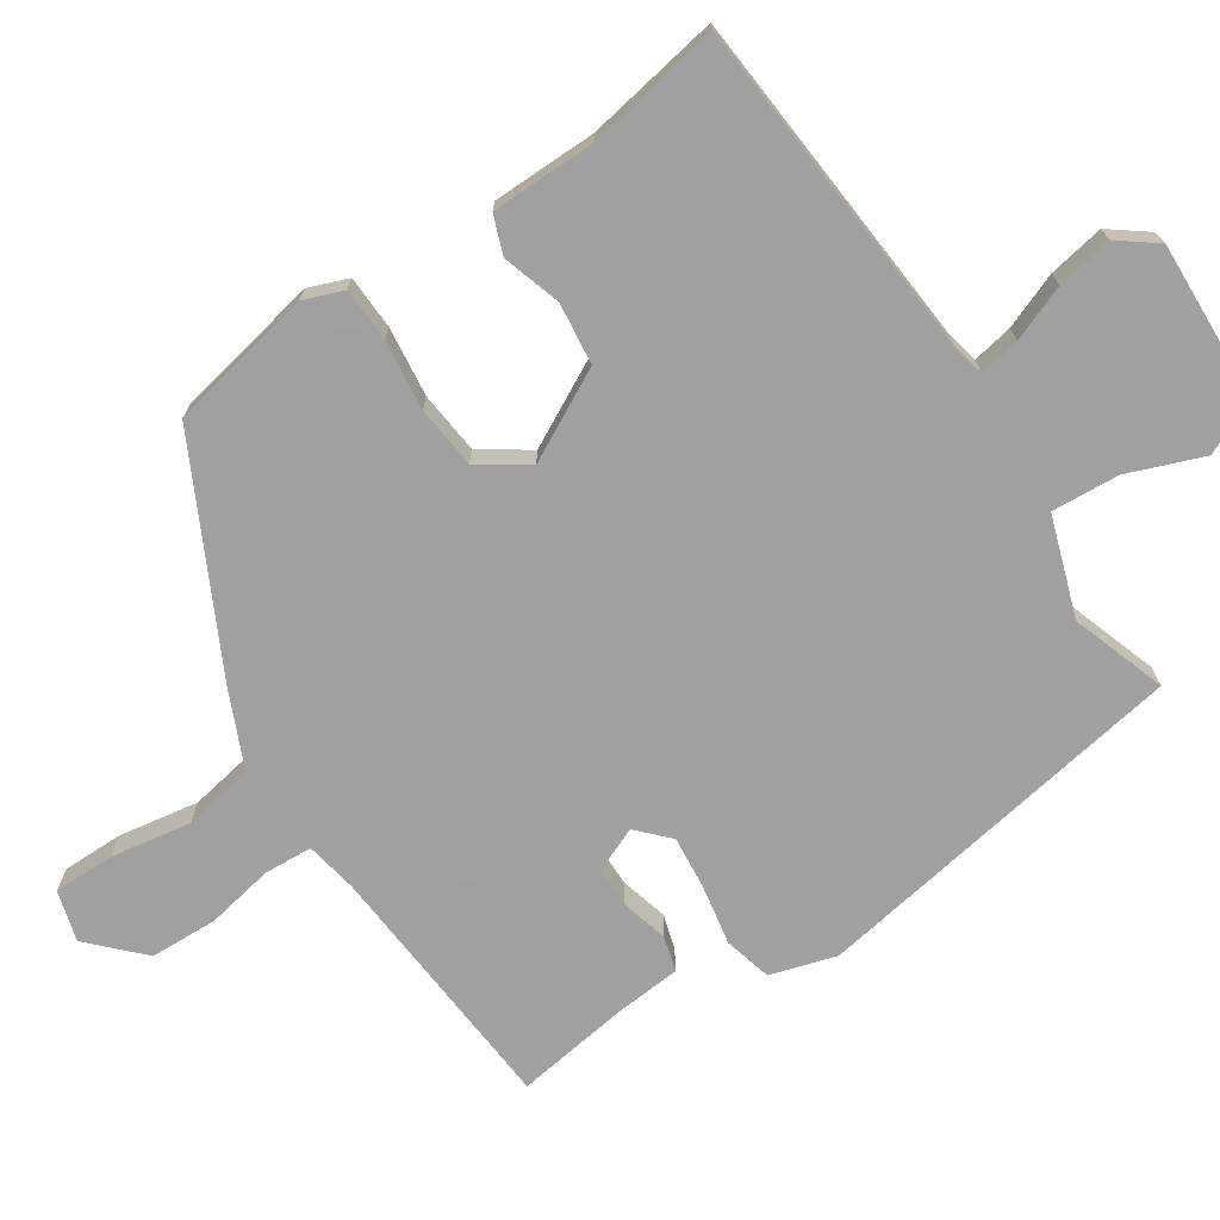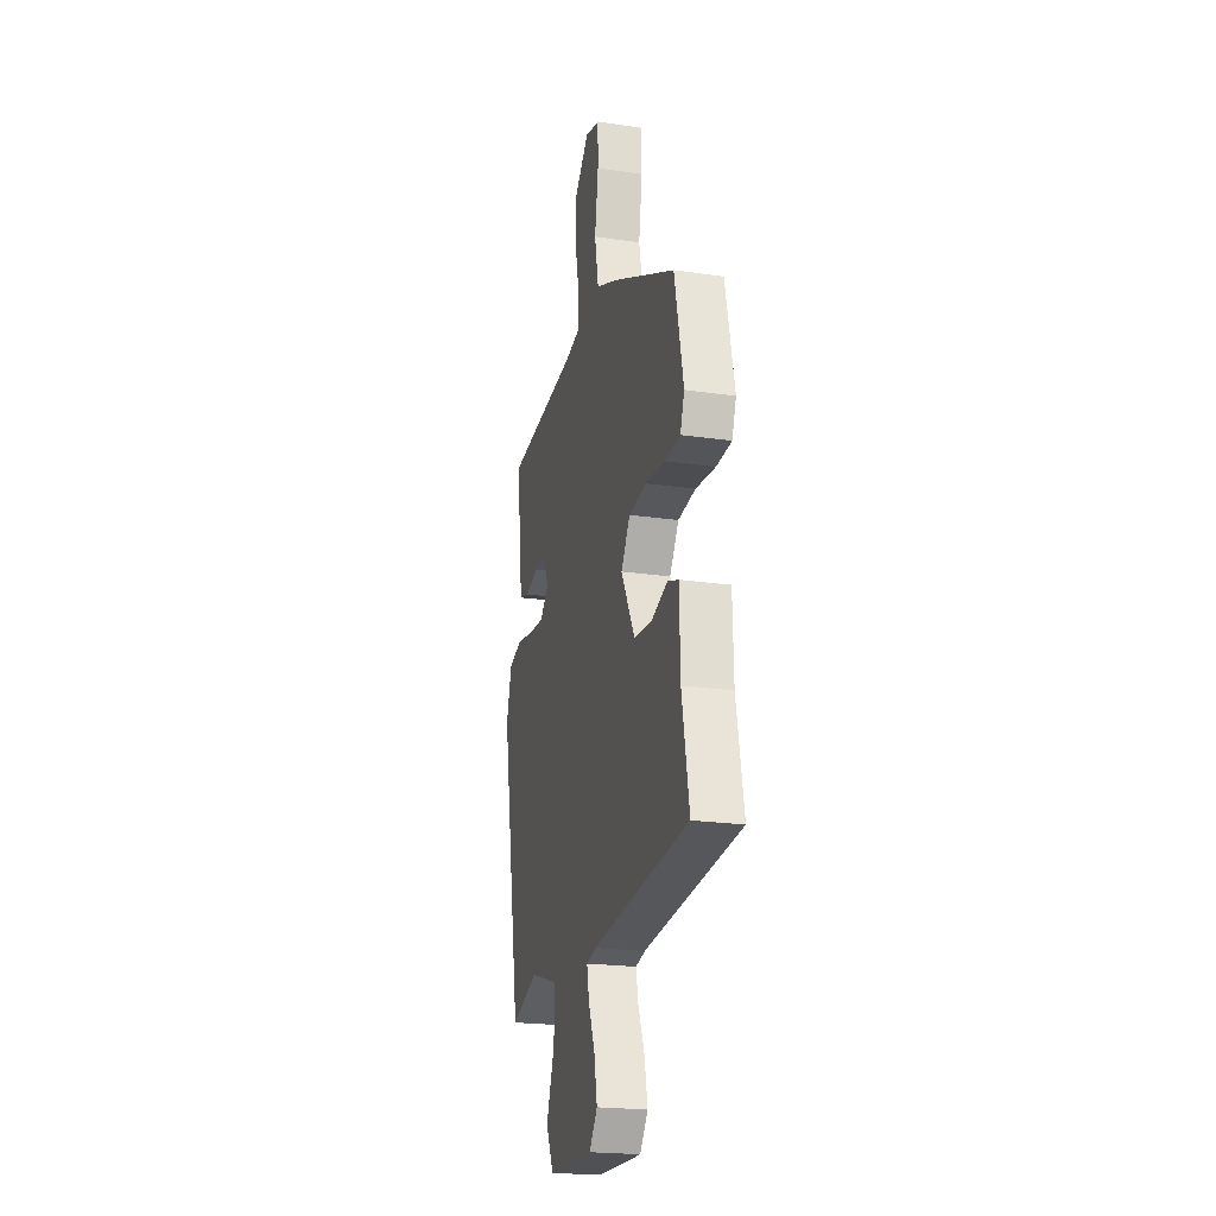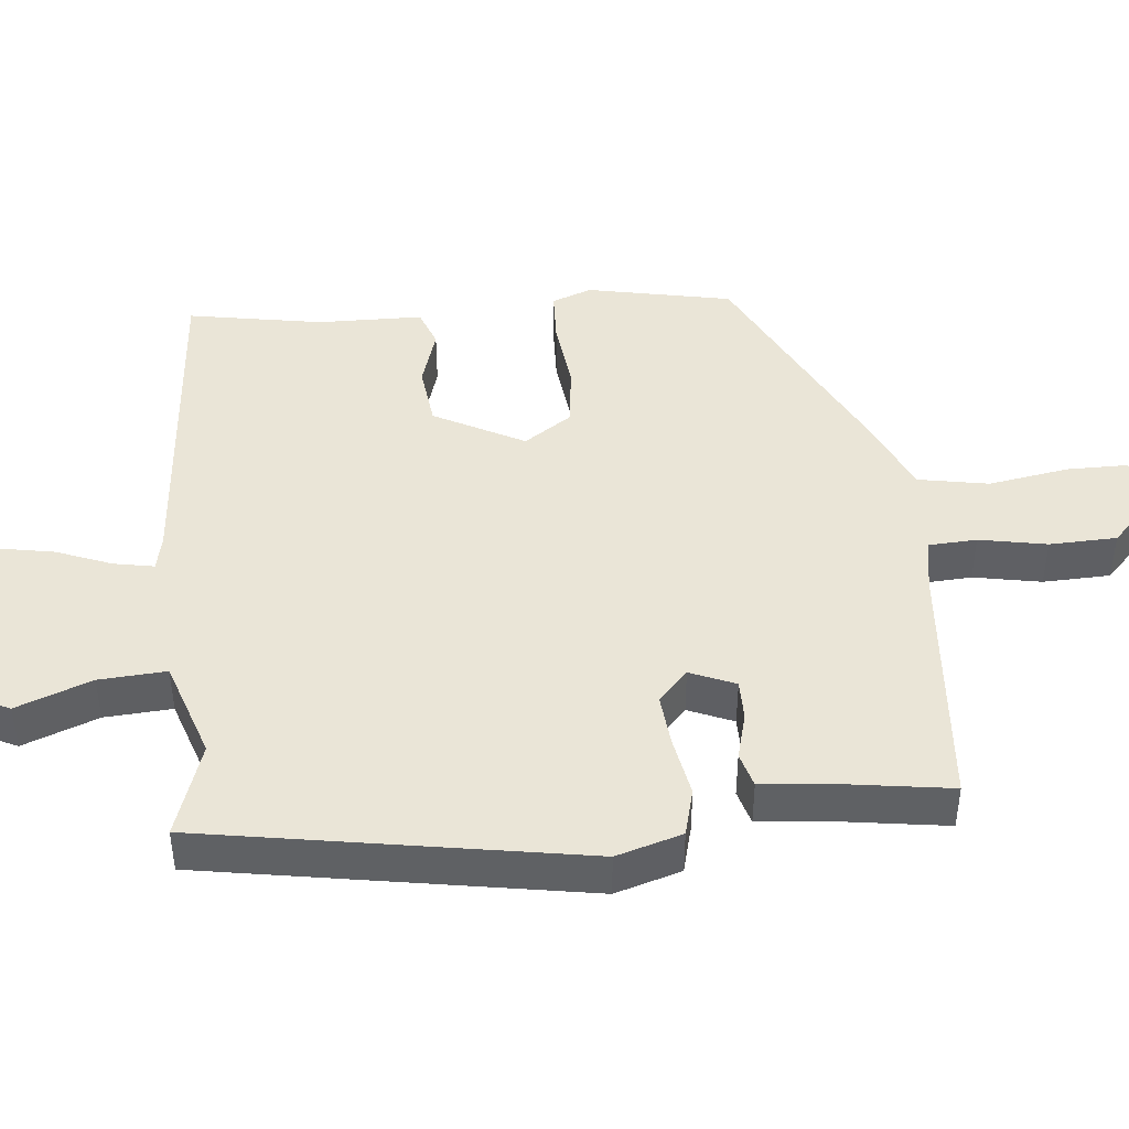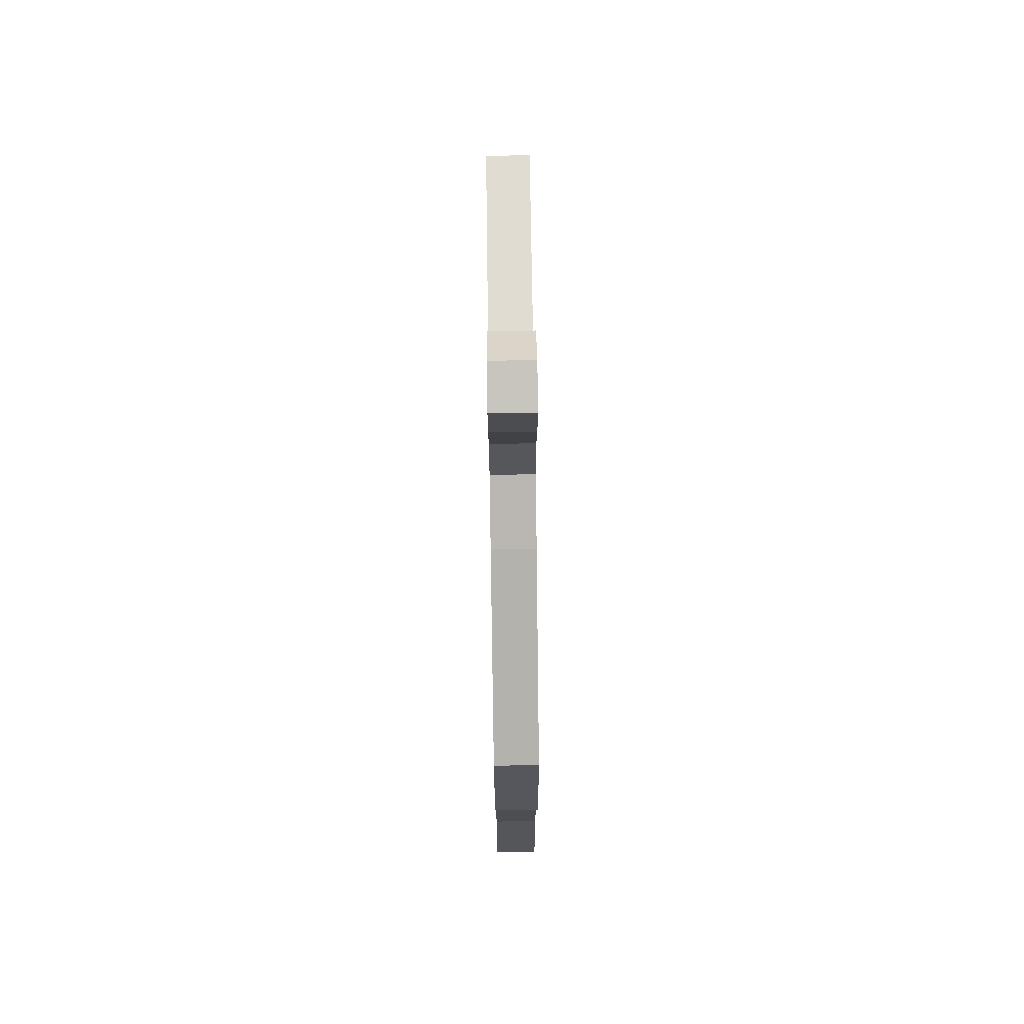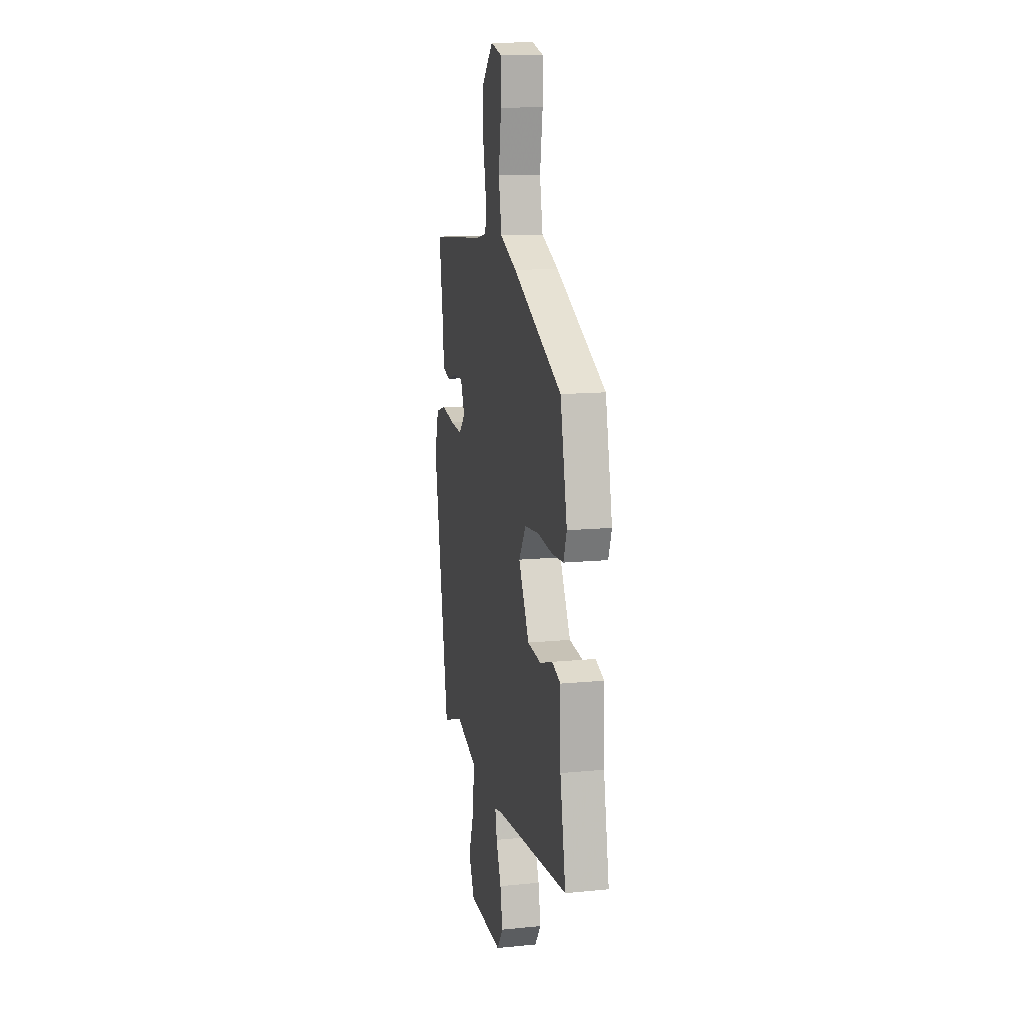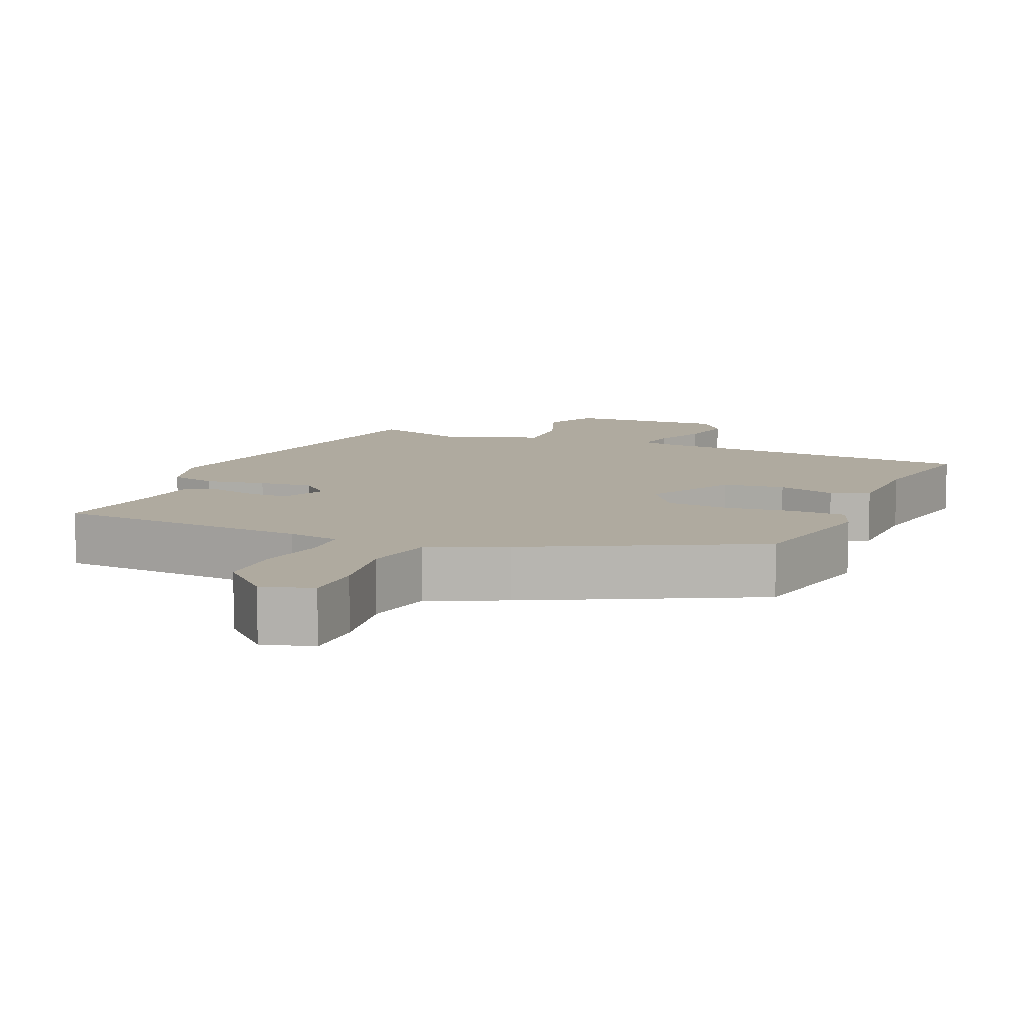
<metadata>
{"format":"obj","ext":"obj","renderer":"f3d","projection":"perspective","resolution":1024,"background":"white","views":[{"elev":-71.9,"azim":122.7,"up":"+Y"},{"elev":-21.6,"azim":75.6,"up":"+Z"},{"elev":44.3,"azim":-96.3,"up":"+Y"},{"elev":74.6,"azim":89.2,"up":"+Z"},{"elev":13.2,"azim":77.4,"up":"+Z"},{"elev":9.5,"azim":22.3,"up":"+Y"}]}
</metadata>
<code>
v -0.482 0.07 0.441
v -0.129 0.07 0.474
v -0.058 0.07 0.488
v -0.055 0.07 0.554
v -0.074 0.07 0.647
v -0.072 0.07 0.74
v -0.003 0.07 0.809
v 0.067 0.07 0.79
v 0.068 0.07 0.706
v 0.051 0.07 0.595
v 0.07 0.07 0.498
v 0.175 0.07 0.453
v 0.483 0.07 0.303
v 0.526 0.07 0.104
v 0.506 0.07 0.049
v 0.432 0.07 0.045
v 0.336 0.07 0.055
v 0.25 0.07 0.045
v 0.206 0.07 -0.022
v 0.273 0.07 -0.145
v 0.358 0.07 -0.154
v 0.438 0.07 -0.128
v 0.491 0.07 -0.147
v 0.495 0.07 -0.291
v 0.53 0.07 -0.476
v 0.061 0.07 -0.52
v 0.014 0.07 -0.531
v 0.025 0.07 -0.586
v 0.056 0.07 -0.662
v 0.071 0.07 -0.739
v 0.032 0.07 -0.792
v -0.186 0.07 -0.786
v -0.222 0.07 -0.711
v -0.184 0.07 -0.607
v -0.179 0.07 -0.514
v -0.316 0.07 -0.47
v -0.446 0.07 -0.516
v -0.542 0.07 0.007
v -0.516 0.07 0.098
v -0.451 0.07 0.116
v -0.369 0.07 0.102
v -0.295 0.07 0.096
v -0.253 0.07 0.137
v -0.28 0.07 0.199
v -0.336 0.07 0.198
v -0.4 0.07 0.18
v -0.448 0.07 0.193
v -0.457 0.07 0.284
v -0.482 0 0.441
v -0.129 0 0.474
v -0.058 0 0.488
v -0.055 0 0.554
v -0.074 0 0.647
v -0.072 0 0.74
v -0.003 0 0.809
v 0.067 0 0.79
v 0.068 0 0.706
v 0.051 0 0.595
v 0.07 0 0.498
v 0.175 0 0.453
v 0.483 0 0.303
v 0.526 0 0.104
v 0.506 0 0.049
v 0.432 0 0.045
v 0.336 0 0.055
v 0.25 0 0.045
v 0.206 0 -0.022
v 0.273 0 -0.145
v 0.358 0 -0.154
v 0.438 0 -0.128
v 0.491 0 -0.147
v 0.495 0 -0.291
v 0.53 0 -0.476
v 0.061 0 -0.52
v 0.014 0 -0.531
v 0.025 0 -0.586
v 0.056 0 -0.662
v 0.071 0 -0.739
v 0.032 0 -0.792
v -0.186 0 -0.786
v -0.222 0 -0.711
v -0.184 0 -0.607
v -0.179 0 -0.514
v -0.316 0 -0.47
v -0.446 0 -0.516
v -0.542 0 0.007
v -0.516 0 0.098
v -0.451 0 0.116
v -0.369 0 0.102
v -0.295 0 0.096
v -0.253 0 0.137
v -0.28 0 0.199
v -0.336 0 0.198
v -0.4 0 0.18
v -0.448 0 0.193
v -0.457 0 0.284
f 45 46 47 48
f 48 1 2
f 45 48 2
f 44 45 2
f 43 44 2 3
f 39 40 41
f 38 39 41
f 37 38 41
f 36 37 41
f 35 36 41 42
f 32 33 34
f 31 32 34
f 30 31 34
f 29 30 34
f 28 29 34
f 27 28 34 35
f 35 42 43
f 27 35 43
f 26 27 43
f 21 22 23 24
f 24 25 26
f 21 24 26
f 20 21 26
f 15 16 17
f 14 15 17
f 13 14 17
f 12 13 17
f 11 12 17
f 11 17 18
f 8 9 10
f 7 8 10
f 6 7 10
f 5 6 10
f 4 5 10
f 3 4 10 11
f 11 18 19
f 3 11 19
f 43 3 19
f 19 20 26 43
f 96 95 94 93
f 50 49 96
f 50 96 93
f 50 93 92
f 51 50 92 91
f 89 88 87
f 89 87 86
f 89 86 85
f 89 85 84
f 90 89 84 83
f 82 81 80
f 82 80 79
f 82 79 78
f 82 78 77
f 82 77 76
f 83 82 76 75
f 91 90 83
f 91 83 75
f 91 75 74
f 72 71 70 69
f 74 73 72
f 74 72 69
f 74 69 68
f 65 64 63
f 65 63 62
f 65 62 61
f 65 61 60
f 65 60 59
f 66 65 59
f 58 57 56
f 58 56 55
f 58 55 54
f 58 54 53
f 58 53 52
f 59 58 52 51
f 67 66 59
f 67 59 51
f 67 51 91
f 91 74 68 67
f 1 49 50 2
f 2 50 51 3
f 3 51 52 4
f 4 52 53 5
f 5 53 54 6
f 6 54 55 7
f 7 55 56 8
f 8 56 57 9
f 9 57 58 10
f 10 58 59 11
f 11 59 60 12
f 12 60 61 13
f 13 61 62 14
f 14 62 63 15
f 15 63 64 16
f 16 64 65 17
f 17 65 66 18
f 18 66 67 19
f 19 67 68 20
f 20 68 69 21
f 21 69 70 22
f 22 70 71 23
f 23 71 72 24
f 24 72 73 25
f 25 73 74 26
f 26 74 75 27
f 27 75 76 28
f 28 76 77 29
f 29 77 78 30
f 30 78 79 31
f 31 79 80 32
f 32 80 81 33
f 33 81 82 34
f 34 82 83 35
f 35 83 84 36
f 36 84 85 37
f 37 85 86 38
f 38 86 87 39
f 39 87 88 40
f 40 88 89 41
f 41 89 90 42
f 42 90 91 43
f 43 91 92 44
f 44 92 93 45
f 45 93 94 46
f 46 94 95 47
f 47 95 96 48
f 48 96 49 1

</code>
